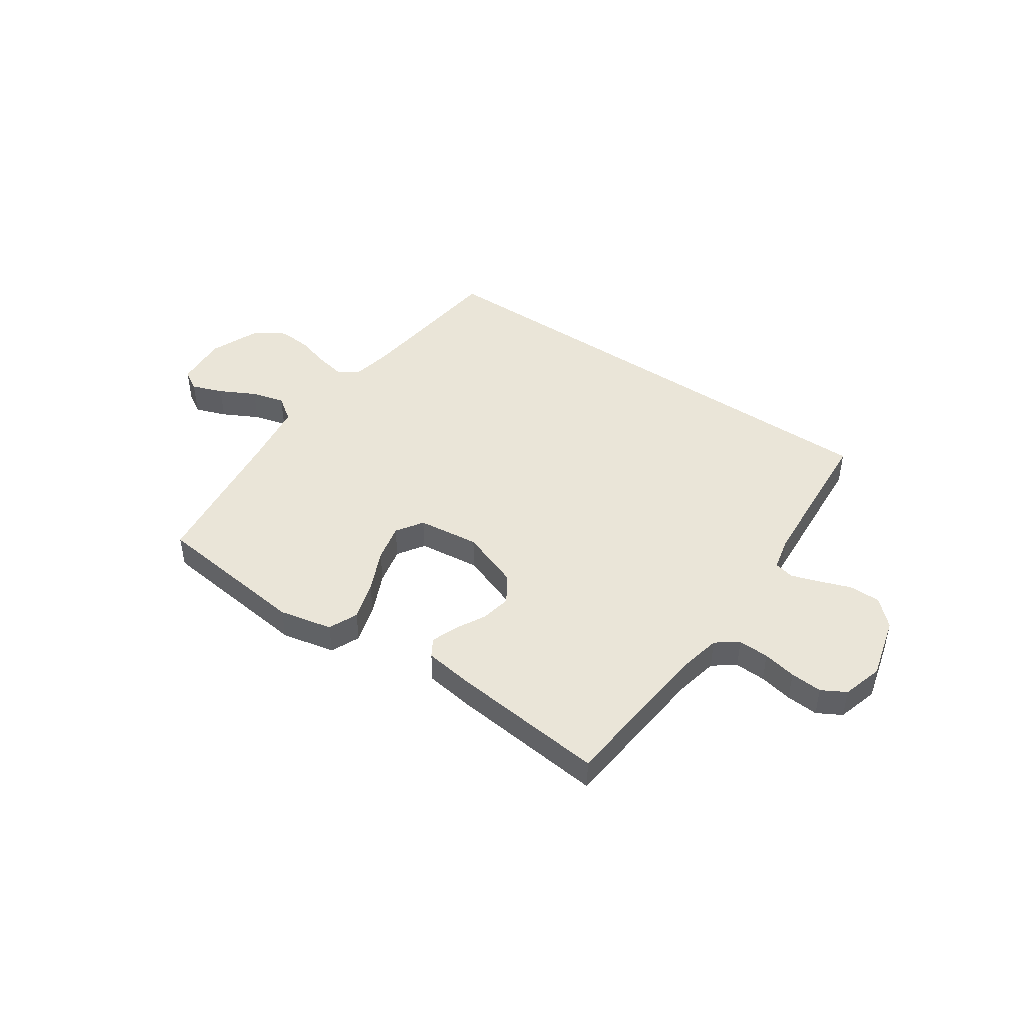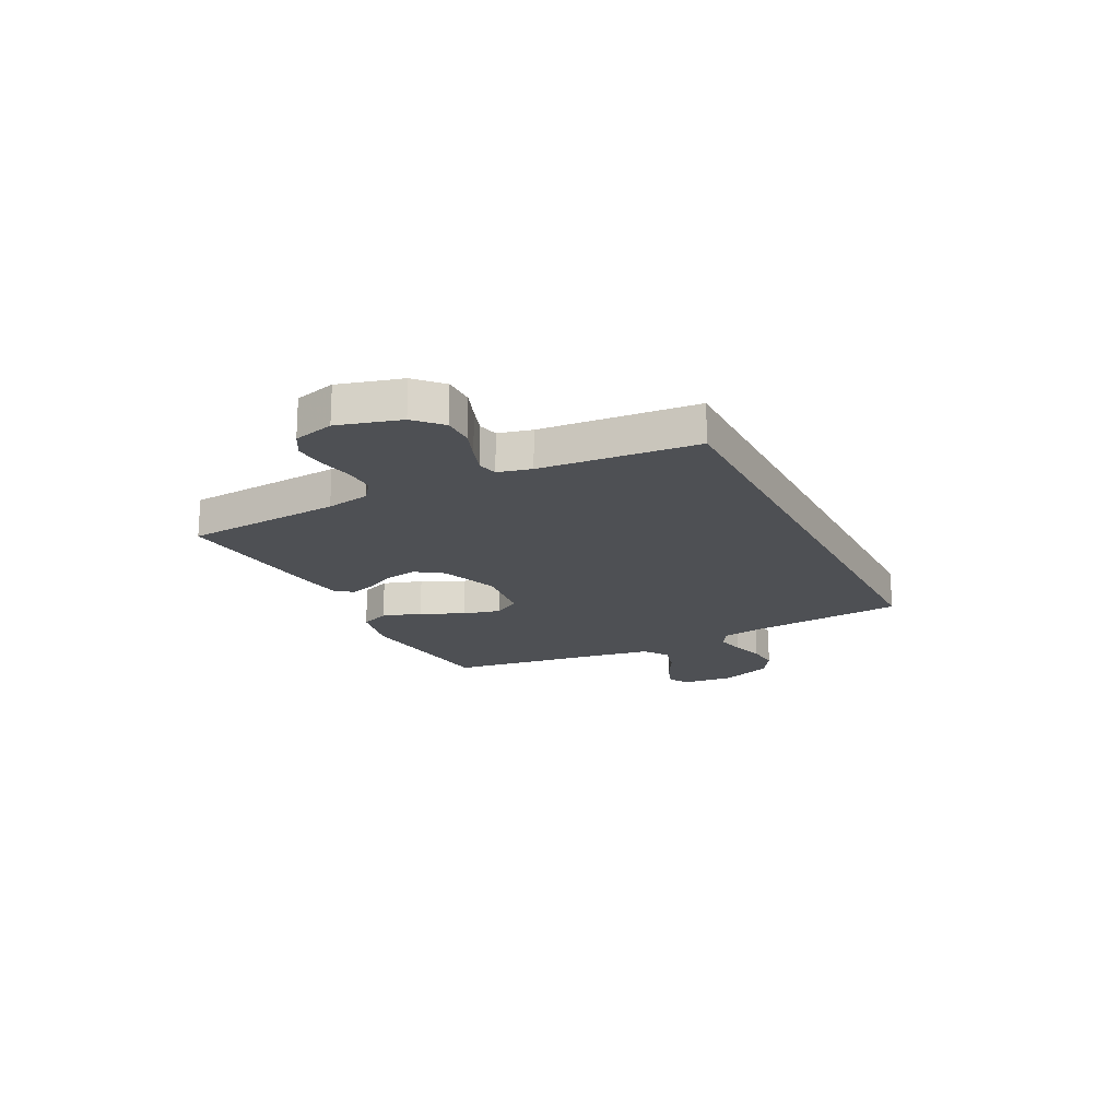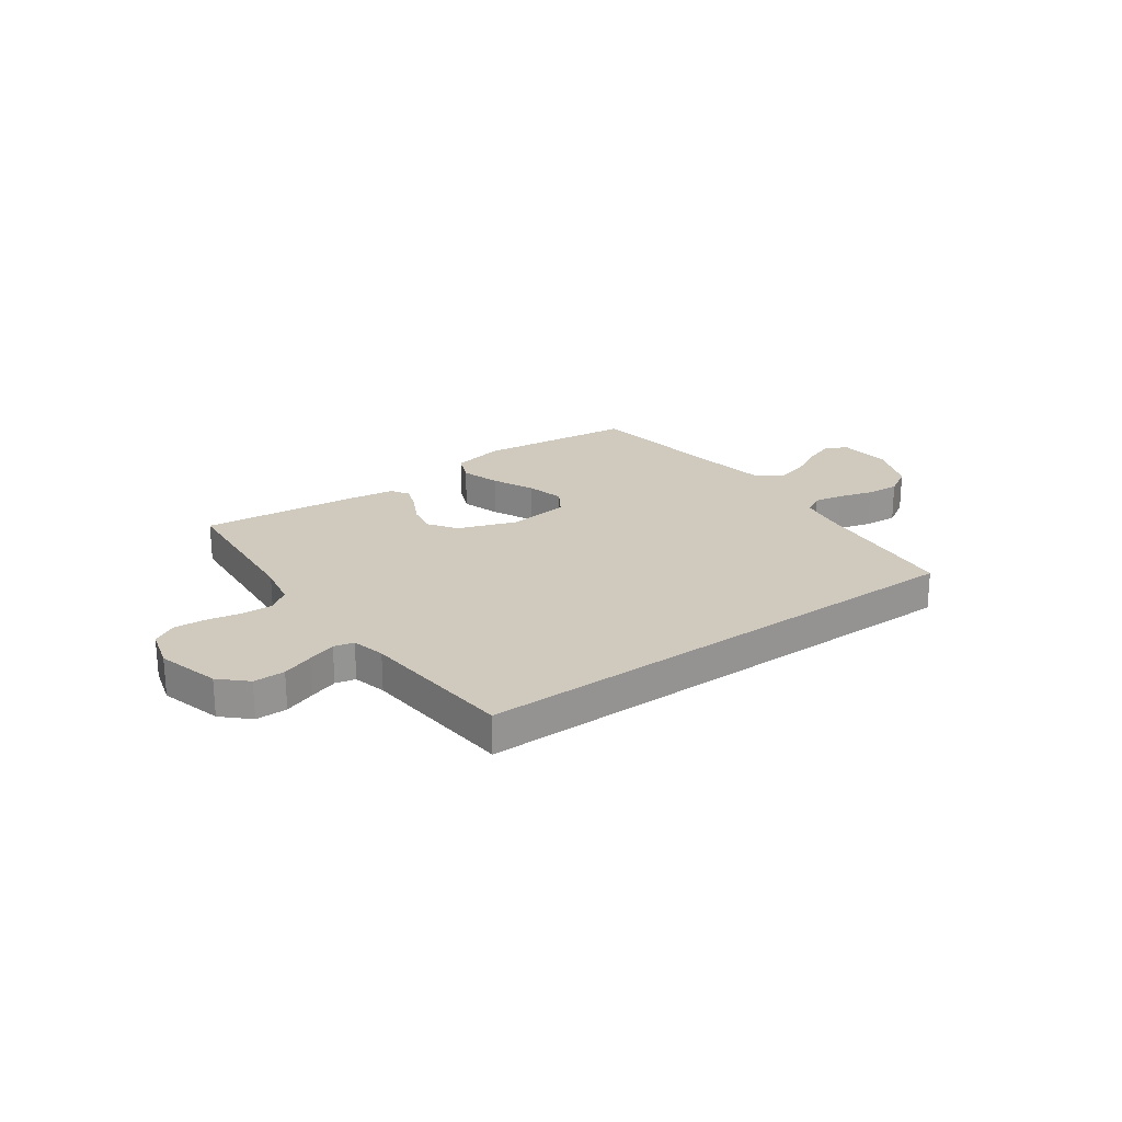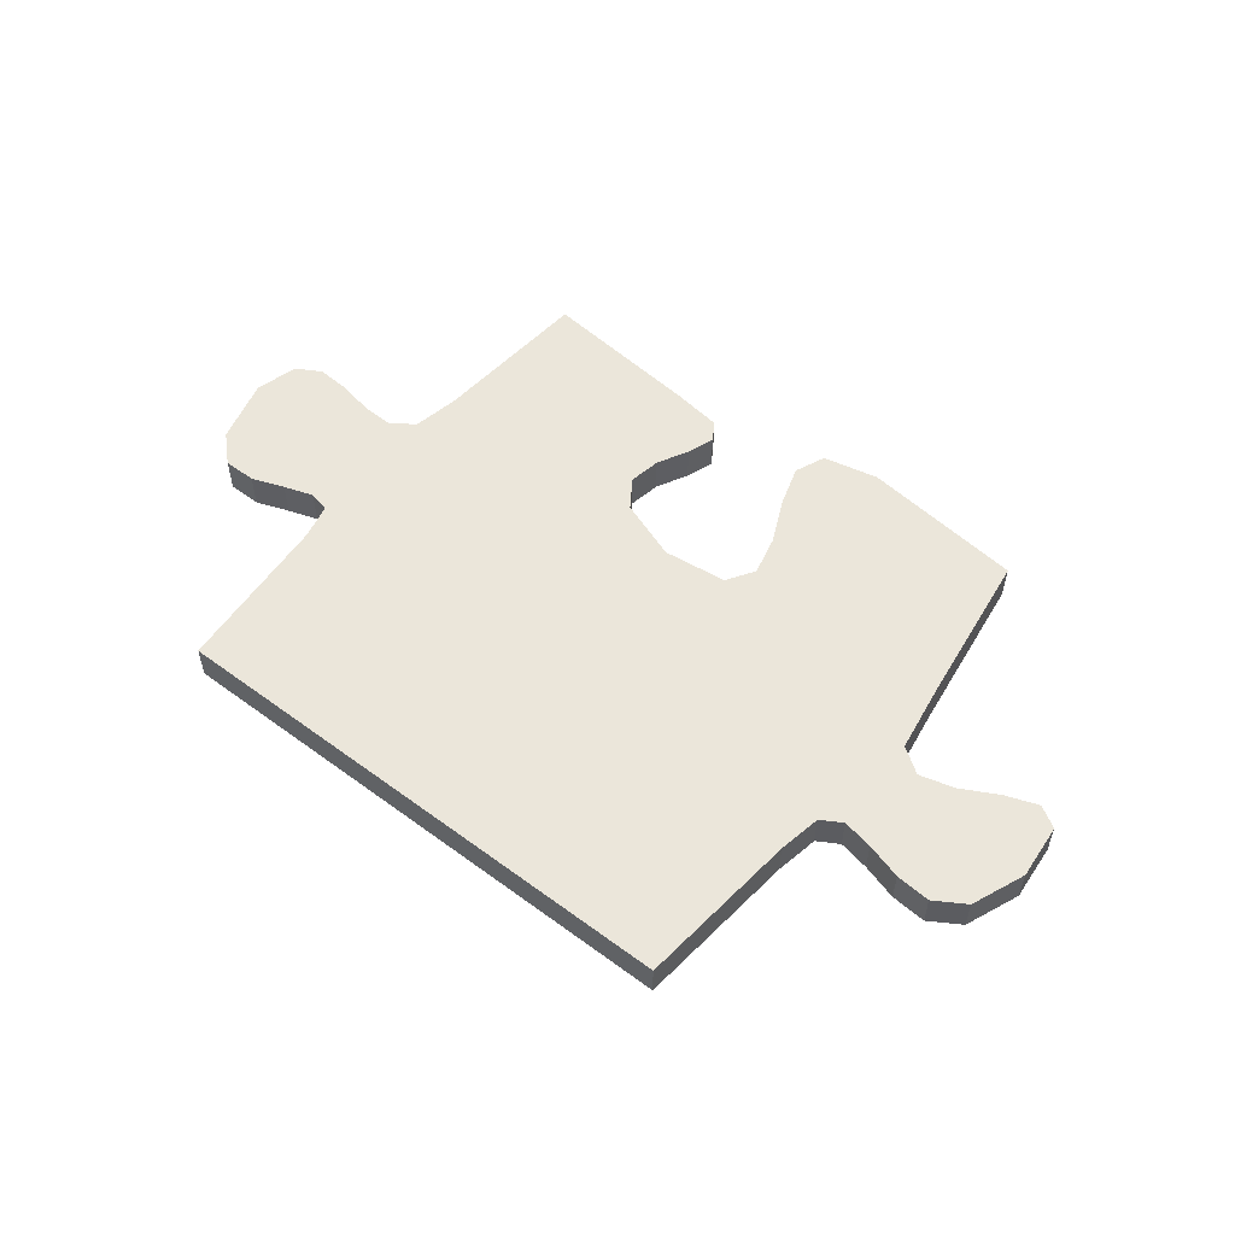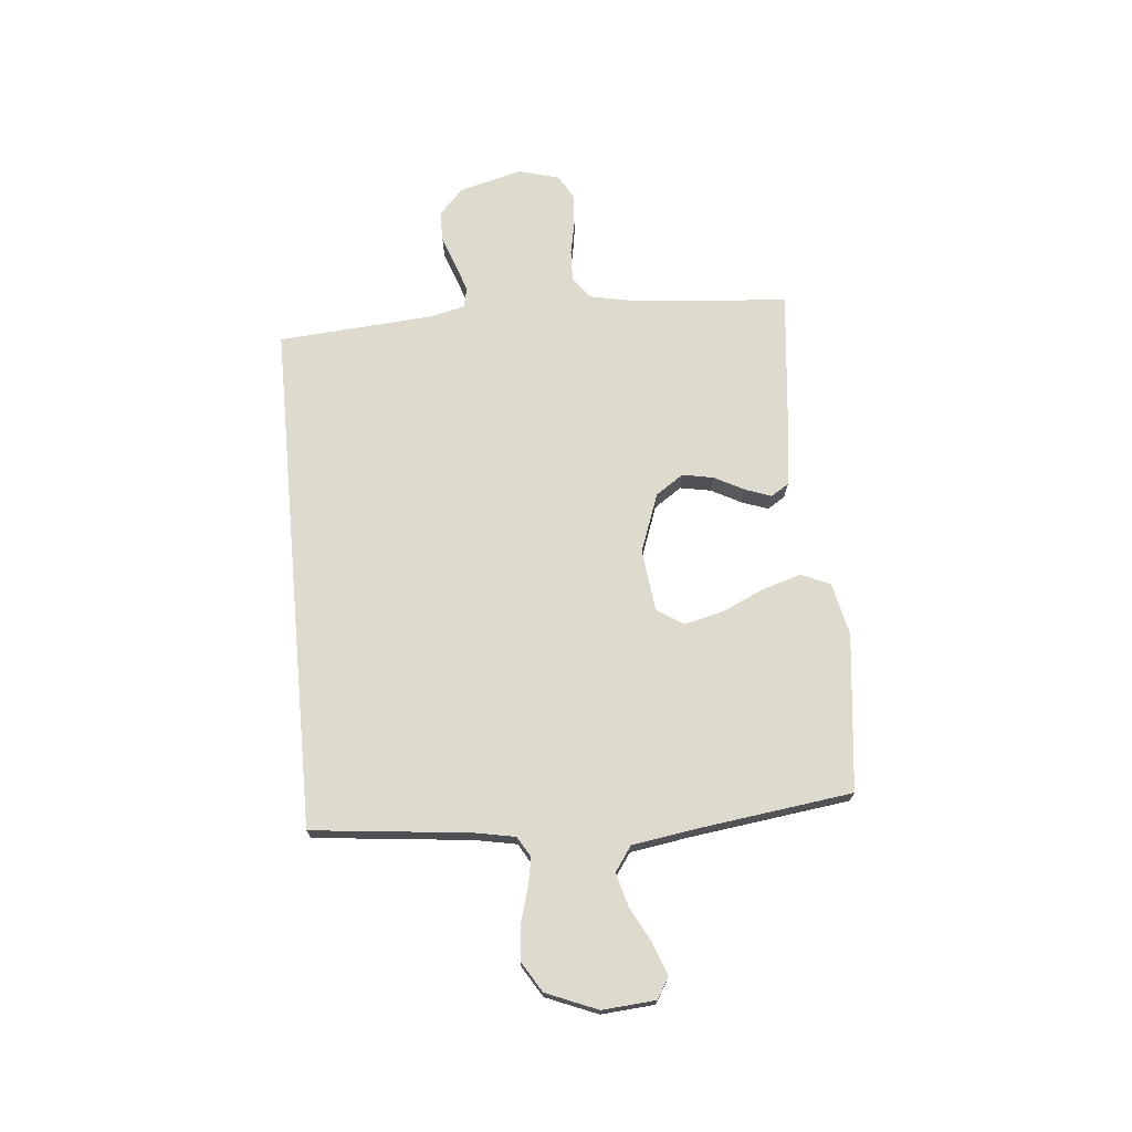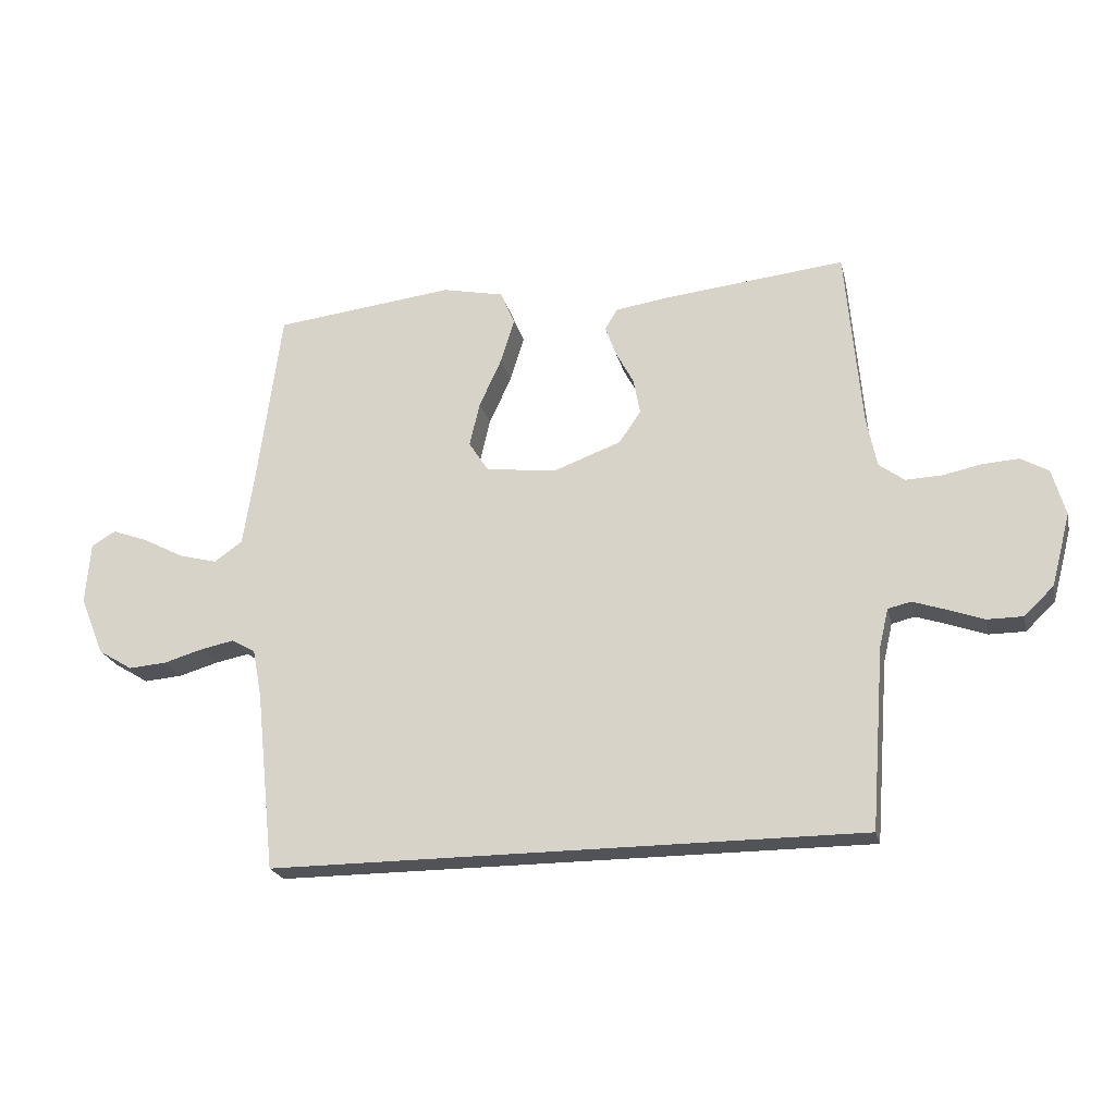
<metadata>
{"format":"obj","ext":"obj","renderer":"f3d","projection":"perspective","resolution":1024,"background":"white","views":[{"elev":45.3,"azim":34.7,"up":"+Y"},{"elev":-18.6,"azim":116.4,"up":"+Y"},{"elev":22.8,"azim":144.1,"up":"+Y"},{"elev":54.7,"azim":-142.1,"up":"+Y"},{"elev":71.2,"azim":-95.3,"up":"+Y"},{"elev":-22.2,"azim":13.1,"up":"+Z"}]}
</metadata>
<code>
v 0.5 0.07 0.5
v 0.526 0.07 0.2
v 0.543 0.07 0.116
v 0.585 0.07 0.085
v 0.644 0.07 0.087
v 0.708 0.07 0.1
v 0.769 0.07 0.104
v 0.815 0.07 0.078
v 0.837 0.07 0
v 0.805 0.07 -0.12
v 0.756 0.07 -0.167
v 0.696 0.07 -0.167
v 0.636 0.07 -0.145
v 0.582 0.07 -0.127
v 0.544 0.07 -0.136
v 0.529 0.07 -0.2
v 0.506 0.07 -0.5
v -0.477 0.07 -0.5
v -0.509 0.07 -0.2
v -0.524 0.07 -0.121
v -0.563 0.07 -0.098
v -0.619 0.07 -0.109
v -0.684 0.07 -0.128
v -0.748 0.07 -0.133
v -0.805 0.07 -0.098
v -0.845 0.07 0
v -0.837 0.07 0.102
v -0.797 0.07 0.126
v -0.737 0.07 0.104
v -0.669 0.07 0.068
v -0.605 0.07 0.051
v -0.558 0.07 0.084
v -0.54 0.07 0.2
v -0.5 0.07 0.5
v -0.2 0.07 0.534
v -0.098 0.07 0.512
v -0.074 0.07 0.456
v -0.097 0.07 0.381
v -0.134 0.07 0.3
v -0.151 0.07 0.227
v -0.118 0.07 0.176
v 0 0.07 0.162
v 0.112 0.07 0.203
v 0.148 0.07 0.256
v 0.137 0.07 0.315
v 0.107 0.07 0.372
v 0.089 0.07 0.422
v 0.11 0.07 0.456
v 0.2 0.07 0.469
v 0.5 0 0.5
v 0.526 0 0.2
v 0.543 0 0.116
v 0.585 0 0.085
v 0.644 0 0.087
v 0.708 0 0.1
v 0.769 0 0.104
v 0.815 0 0.078
v 0.837 0 0
v 0.805 0 -0.12
v 0.756 0 -0.167
v 0.696 0 -0.167
v 0.636 0 -0.145
v 0.582 0 -0.127
v 0.544 0 -0.136
v 0.529 0 -0.2
v 0.506 0 -0.5
v -0.477 0 -0.5
v -0.509 0 -0.2
v -0.524 0 -0.121
v -0.563 0 -0.098
v -0.619 0 -0.109
v -0.684 0 -0.128
v -0.748 0 -0.133
v -0.805 0 -0.098
v -0.845 0 0
v -0.837 0 0.102
v -0.797 0 0.126
v -0.737 0 0.104
v -0.669 0 0.068
v -0.605 0 0.051
v -0.558 0 0.084
v -0.54 0 0.2
v -0.5 0 0.5
v -0.2 0 0.534
v -0.098 0 0.512
v -0.074 0 0.456
v -0.097 0 0.381
v -0.134 0 0.3
v -0.151 0 0.227
v -0.118 0 0.176
v 0 0 0.162
v 0.112 0 0.203
v 0.148 0 0.256
v 0.137 0 0.315
v 0.107 0 0.372
v 0.089 0 0.422
v 0.11 0 0.456
v 0.2 0 0.469
f 48 49 1 2
f 45 46 47 48
f 45 48 2 3
f 44 45 3 4
f 43 44 4
f 42 43 4
f 41 42 4
f 36 37 38 39
f 36 39 40
f 33 34 35 36
f 32 33 36 40
f 31 32 40 41
f 27 28 29 30
f 27 30 31
f 26 27 31
f 25 26 31
f 22 23 24 25
f 21 22 25 31
f 20 21 31 41
f 16 17 18 19
f 15 16 19 20
f 14 15 20 41
f 10 11 12 13
f 5 6 7 8
f 4 5 8 9
f 10 13 14 41
f 4 9 10 41
f 51 50 98 97
f 97 96 95 94
f 52 51 97 94
f 53 52 94 93
f 53 93 92
f 53 92 91
f 53 91 90
f 88 87 86 85
f 89 88 85
f 85 84 83 82
f 89 85 82 81
f 90 89 81 80
f 79 78 77 76
f 80 79 76
f 80 76 75
f 80 75 74
f 74 73 72 71
f 80 74 71 70
f 90 80 70 69
f 68 67 66 65
f 69 68 65 64
f 90 69 64 63
f 62 61 60 59
f 57 56 55 54
f 58 57 54 53
f 90 63 62 59
f 90 59 58 53
f 1 50 51 2
f 2 51 52 3
f 3 52 53 4
f 4 53 54 5
f 5 54 55 6
f 6 55 56 7
f 7 56 57 8
f 8 57 58 9
f 9 58 59 10
f 10 59 60 11
f 11 60 61 12
f 12 61 62 13
f 13 62 63 14
f 14 63 64 15
f 15 64 65 16
f 16 65 66 17
f 17 66 67 18
f 18 67 68 19
f 19 68 69 20
f 20 69 70 21
f 21 70 71 22
f 22 71 72 23
f 23 72 73 24
f 24 73 74 25
f 25 74 75 26
f 26 75 76 27
f 27 76 77 28
f 28 77 78 29
f 29 78 79 30
f 30 79 80 31
f 31 80 81 32
f 32 81 82 33
f 33 82 83 34
f 34 83 84 35
f 35 84 85 36
f 36 85 86 37
f 37 86 87 38
f 38 87 88 39
f 39 88 89 40
f 40 89 90 41
f 41 90 91 42
f 42 91 92 43
f 43 92 93 44
f 44 93 94 45
f 45 94 95 46
f 46 95 96 47
f 47 96 97 48
f 48 97 98 49
f 49 98 50 1

</code>
